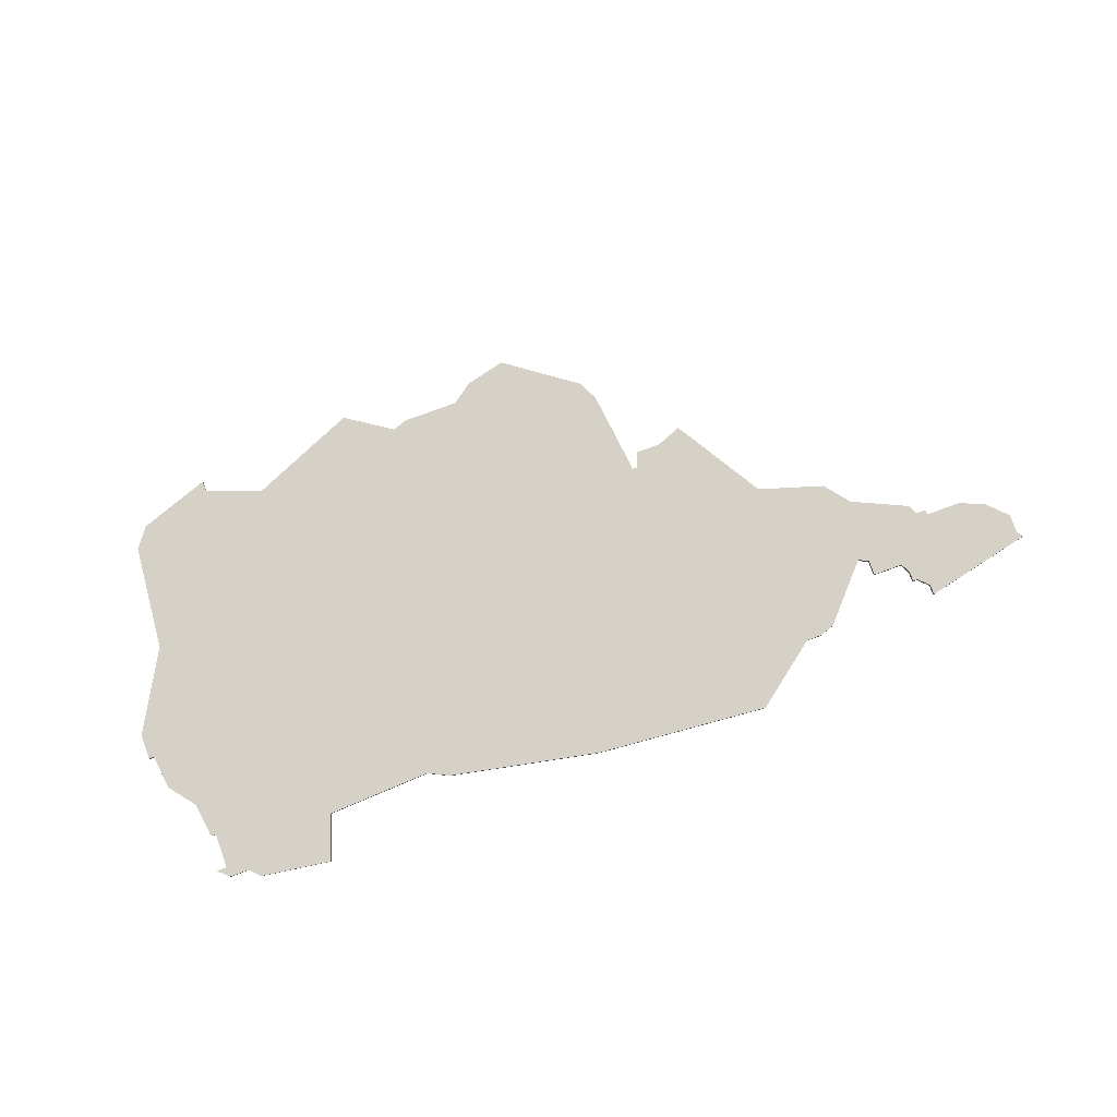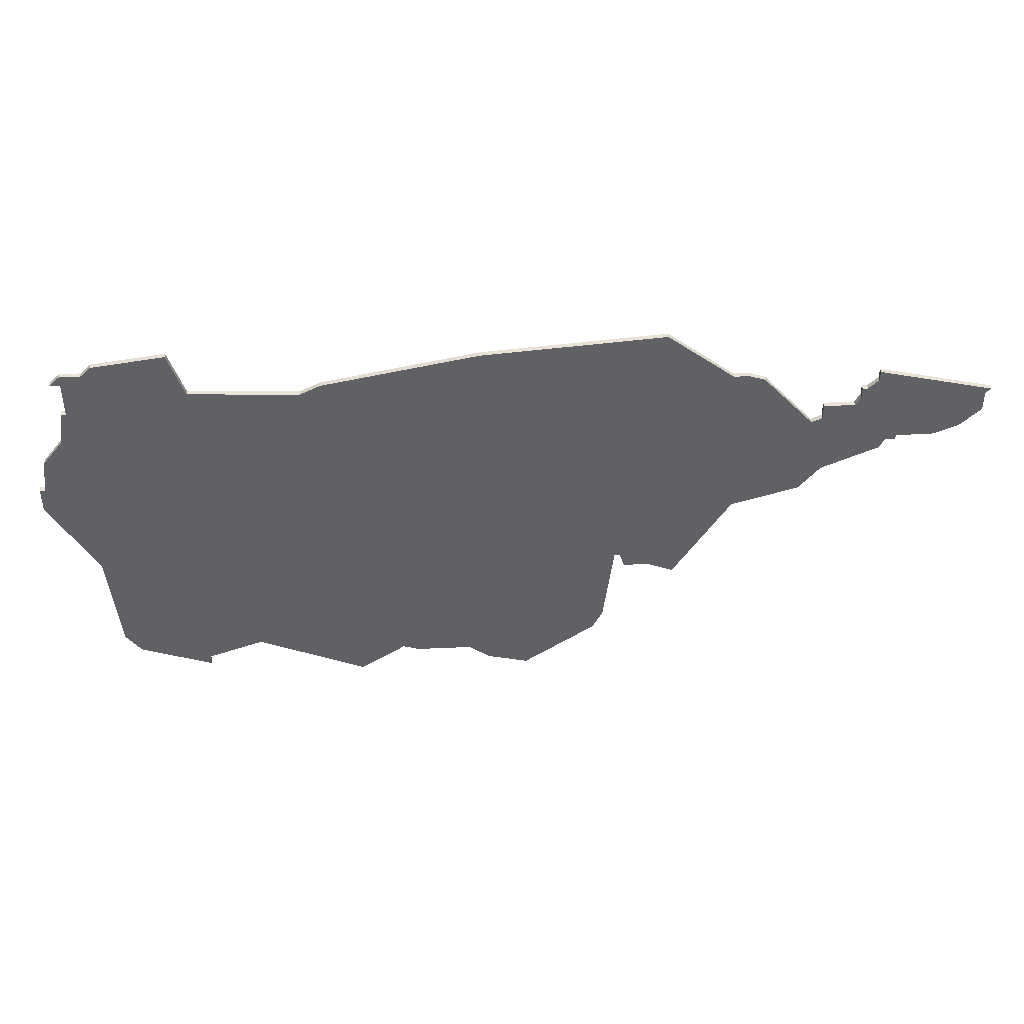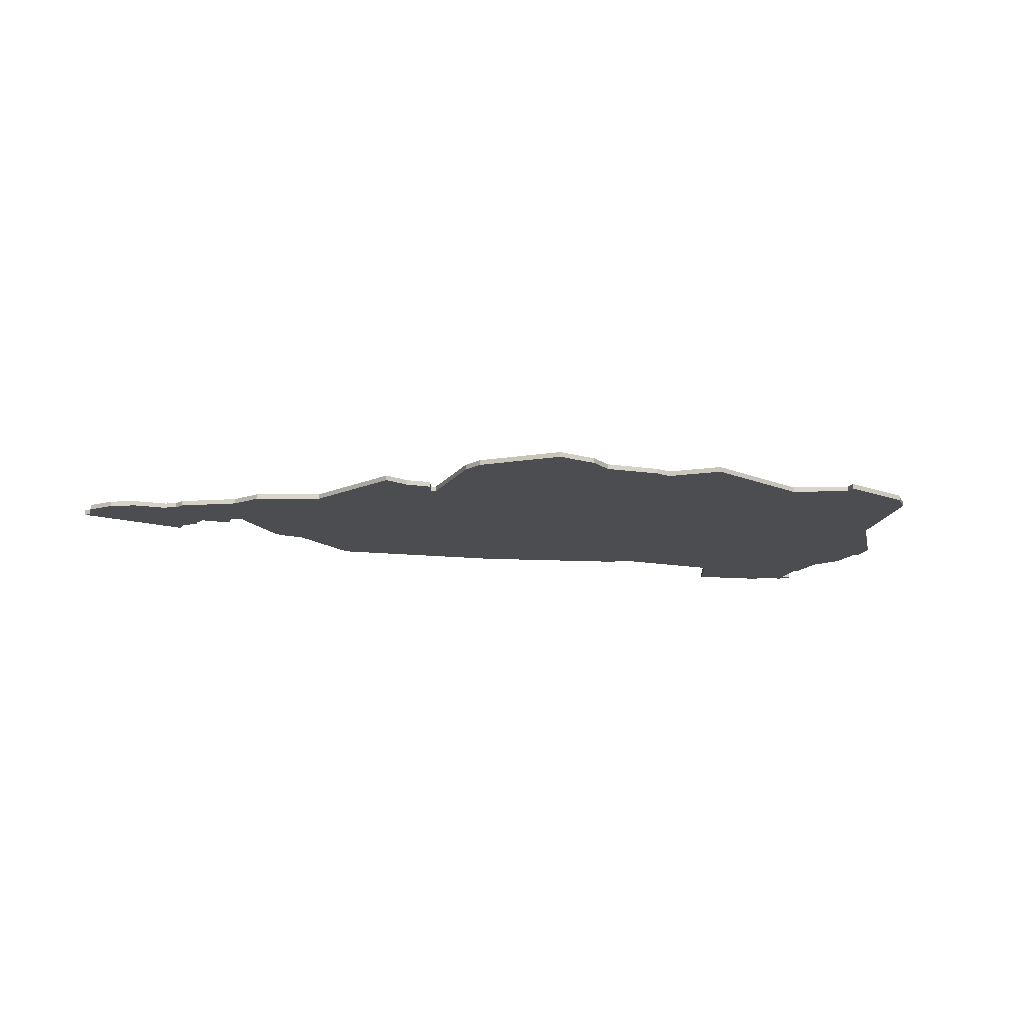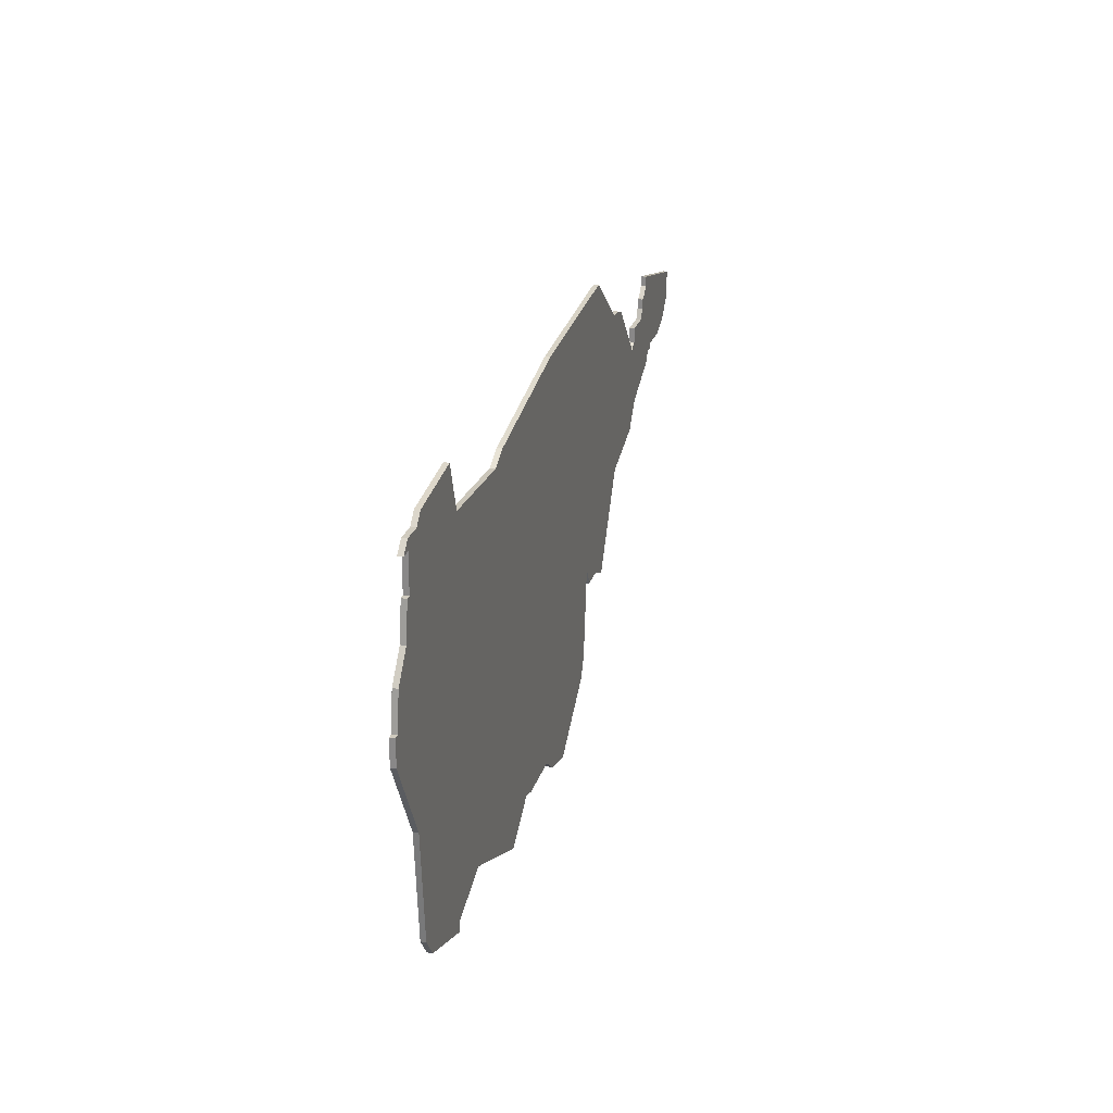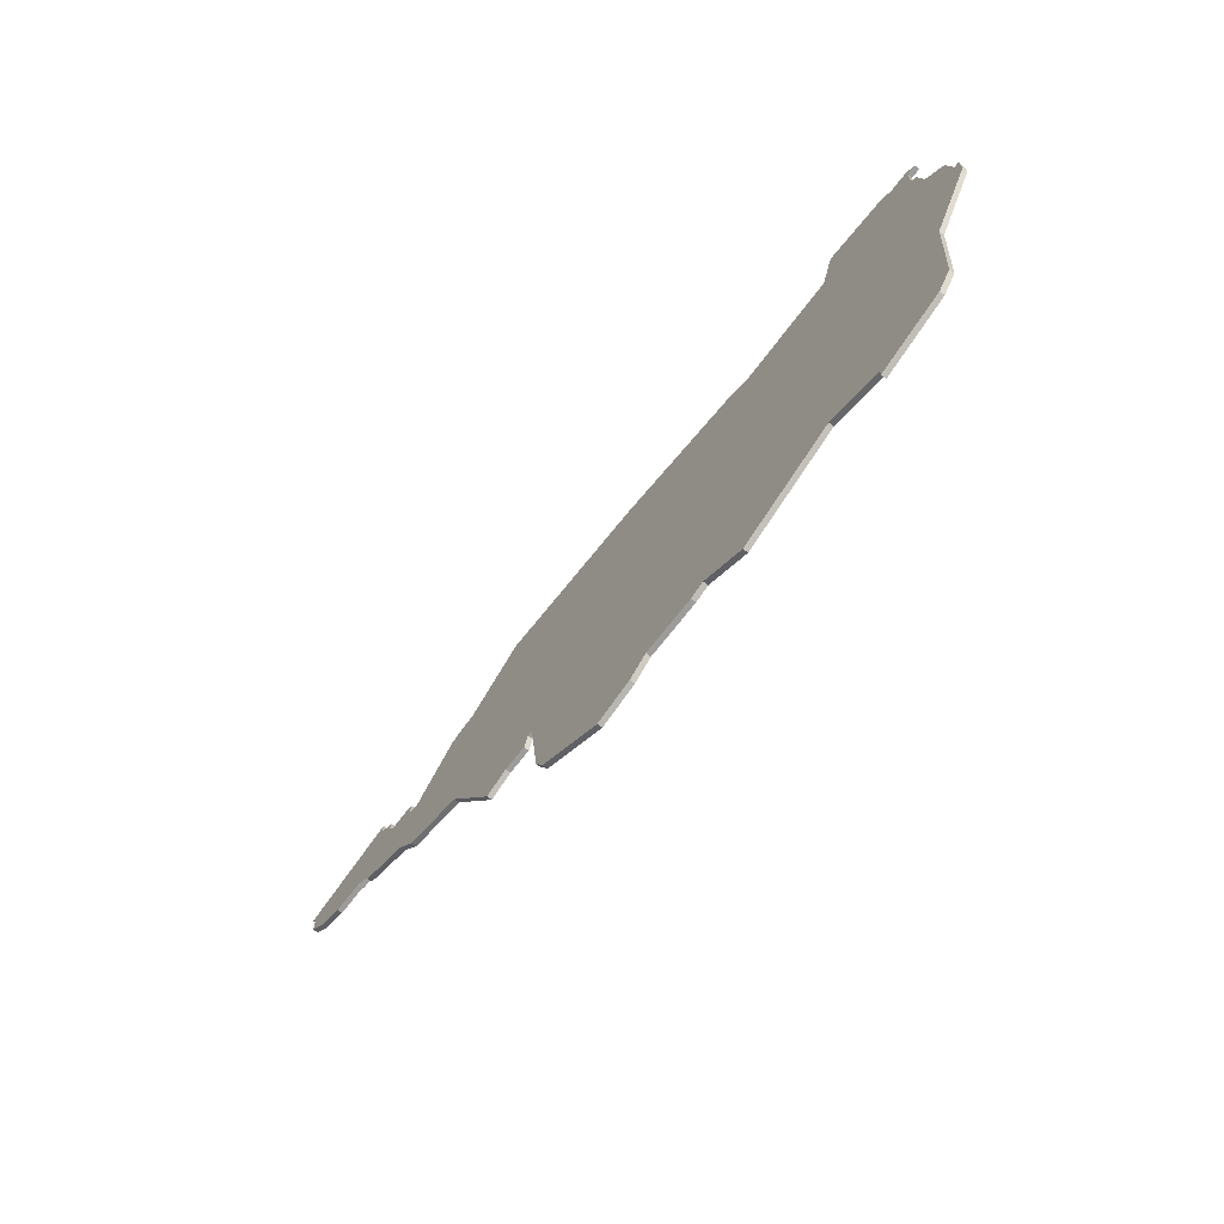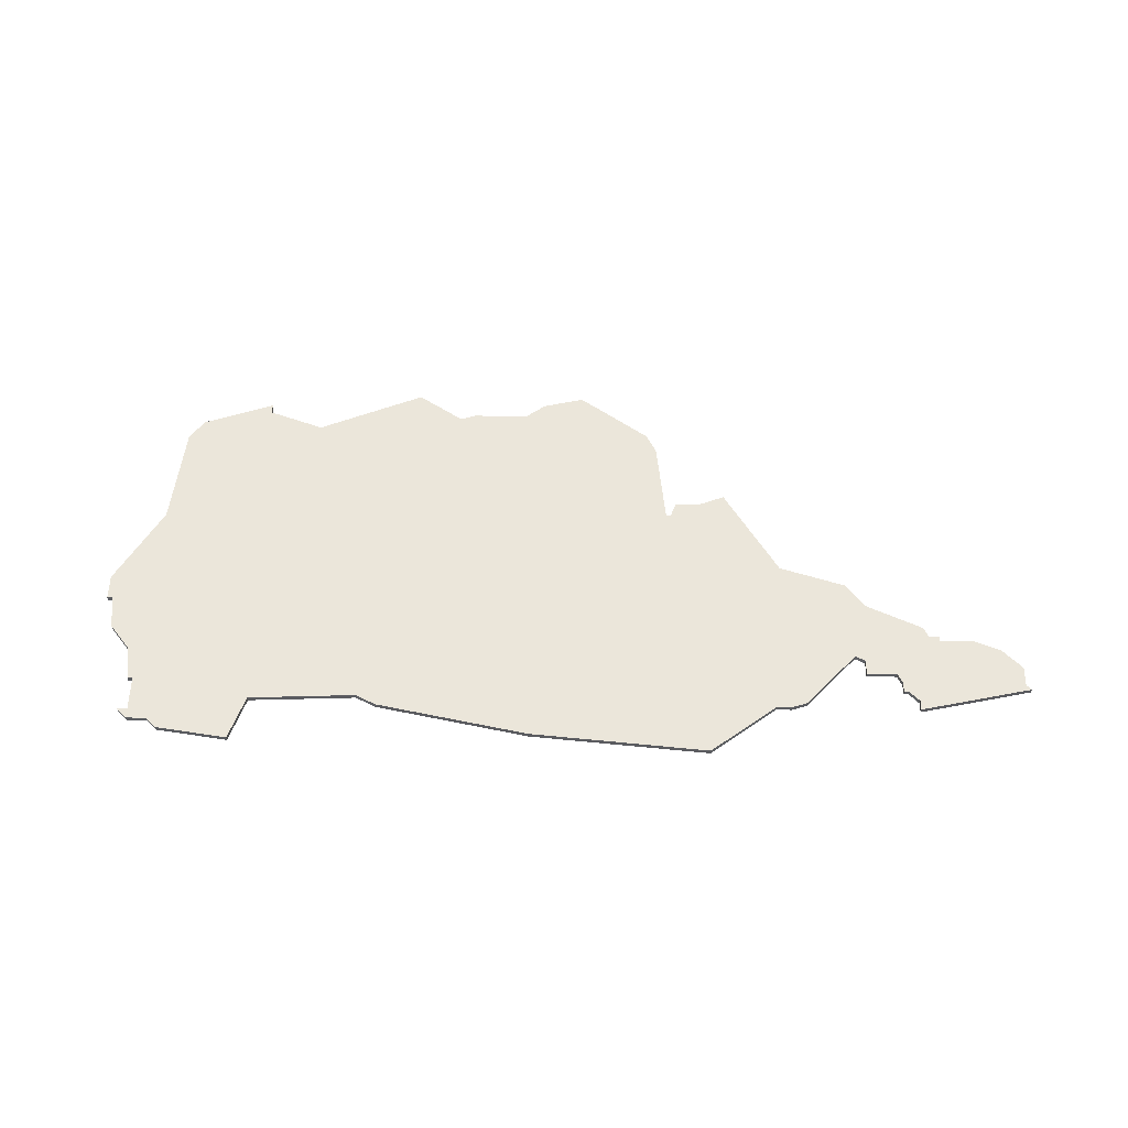
<metadata>
{"format":"obj","ext":"obj","renderer":"f3d","projection":"perspective","resolution":1024,"background":"white","views":[{"elev":79.2,"azim":160.0,"up":"+Z"},{"elev":43.1,"azim":177.1,"up":"+Y"},{"elev":-15.9,"azim":-16.9,"up":"+Z"},{"elev":23.7,"azim":104.9,"up":"+Y"},{"elev":-70.0,"azim":52.4,"up":"+Y"},{"elev":54.7,"azim":-178.8,"up":"+Z"}]}
</metadata>
<code>
v 4451 -241 0
v 4451 -241 1
v 4484 -237 0
v 4484 -237 1
v 4517 -166 0
v 4517 -166 1
v 4517 -180 0
v 4517 -180 1
v 4492 -169 0
v 4492 -169 1
v 4467 -168 0
v 4467 -168 1
v 4409 -215 0
v 4409 -215 1
v 4516 -173 0
v 4516 -173 1
v 4516 -165 0
v 4516 -165 1
v 4359 -188 0
v 4359 -188 1
v 4408 -218 0
v 4408 -218 1
v 4383 -170 0
v 4383 -170 1
v 4515 -166 0
v 4515 -166 1
v 4515 -164 0
v 4515 -164 1
v 4515 -173 0
v 4515 -173 1
v 4358 -186 0
v 4358 -186 1
v 4523 -192 0
v 4523 -192 1
v 4523 -197 0
v 4523 -197 1
v 4374 -198 0
v 4374 -198 1
v 4440 -241 0
v 4440 -241 1
v 4349 -185 0
v 4349 -185 1
v 4514 -213 0
v 4514 -213 1
v 4522 -192 0
v 4522 -192 1
v 4365 -177 0
v 4365 -177 1
v 4398 -220 0
v 4398 -220 1
v 4340 -175 0
v 4340 -175 1
v 4340 -179 0
v 4340 -179 1
v 4373 -181 0
v 4373 -181 1
v 4414 -236 0
v 4414 -236 1
v 4356 -185 0
v 4356 -185 1
v 4356 -186 0
v 4356 -186 1
v 4389 -169 0
v 4389 -169 1
v 4521 -185 0
v 4521 -185 1
v 4364 -175 0
v 4364 -175 1
v 4364 -173 0
v 4364 -173 1
v 4463 -246 0
v 4463 -246 1
v 4339 -174 0
v 4339 -174 1
v 4471 -170 0
v 4471 -170 1
v 4512 -234 0
v 4512 -234 1
v 4454 -240 0
v 4454 -240 1
v 4363 -173 0
v 4363 -173 1
v 4495 -241 0
v 4495 -241 1
v 4495 -160 0
v 4495 -160 1
v 4495 -243 0
v 4495 -243 1
v 4371 -177 0
v 4371 -177 1
v 4371 -180 0
v 4371 -180 1
v 4437 -162 0
v 4437 -162 1
v 4412 -232 0
v 4412 -232 1
v 4511 -164 0
v 4511 -164 1
v 4387 -202 0
v 4387 -202 1
v 4428 -246 0
v 4428 -246 1
v 4370 -193 0
v 4370 -193 1
v 4403 -218 0
v 4403 -218 1
v 4436 -244 0
v 4436 -244 1
v 4386 -169 0
v 4386 -169 1
v 4361 -169 0
v 4361 -169 1
v 4361 -171 0
v 4361 -171 1
v 4402 -159 0
v 4402 -159 1
v 4344 -183 0
v 4344 -183 1
v 4410 -215 0
v 4410 -215 1
v 4509 -162 0
v 4509 -162 1
v 4509 -238 0
v 4509 -238 1
f 19 31 47
f 41 117 51
f 47 31 59
f 59 31 61
f 59 41 113
f 103 19 91
f 99 105 49
f 13 21 105
f 55 37 103
f 99 119 13
f 99 13 105
f 63 119 99
f 119 39 95
f 37 55 99
f 111 51 73
f 53 51 117
f 67 59 81
f 113 41 51
f 51 111 113
f 67 81 69
f 113 81 59
f 89 91 47
f 47 59 67
f 47 91 19
f 63 23 109
f 119 63 115
f 63 55 23
f 63 99 55
f 91 55 103
f 115 93 119
f 57 107 101
f 119 79 39
f 107 57 39
f 39 79 1
f 11 79 119
f 79 3 71
f 43 83 3
f 87 83 123
f 123 83 77
f 83 43 77
f 33 35 45
f 43 45 35
f 75 43 3
f 75 3 79
f 7 45 43
f 11 119 93
f 97 29 9
f 9 29 7
f 9 43 75
f 9 85 121
f 9 121 97
f 97 25 29
f 11 75 79
f 29 15 7
f 45 7 65
f 7 43 9
f 97 27 25
f 17 25 27
f 25 17 5
f 57 95 39
f 48 32 20
f 52 118 42
f 60 32 48
f 62 32 60
f 114 42 60
f 92 20 104
f 50 106 100
f 106 22 14
f 104 38 56
f 14 120 100
f 106 14 100
f 100 120 64
f 96 40 120
f 100 56 38
f 74 52 112
f 118 52 54
f 82 60 68
f 52 42 114
f 114 112 52
f 70 82 68
f 60 82 114
f 48 92 90
f 68 60 48
f 20 92 48
f 110 24 64
f 116 64 120
f 24 56 64
f 56 100 64
f 104 56 92
f 120 94 116
f 102 108 58
f 40 80 120
f 40 58 108
f 2 80 40
f 120 80 12
f 72 4 80
f 4 84 44
f 124 84 88
f 78 84 124
f 78 44 84
f 46 36 34
f 36 46 44
f 4 44 76
f 80 4 76
f 44 46 8
f 94 120 12
f 10 30 98
f 8 30 10
f 76 44 10
f 122 86 10
f 98 122 10
f 30 26 98
f 80 76 12
f 8 16 30
f 66 8 46
f 10 44 8
f 26 28 98
f 28 26 18
f 6 18 26
f 40 96 58
f 70 68 69
f 69 68 67
f 82 70 81
f 81 70 69
f 114 82 113
f 113 82 81
f 112 114 111
f 111 114 113
f 74 112 73
f 73 112 111
f 52 74 51
f 51 74 73
f 54 52 53
f 53 52 51
f 118 54 117
f 117 54 53
f 42 118 41
f 41 118 117
f 60 42 59
f 59 42 41
f 62 60 61
f 61 60 59
f 32 62 31
f 31 62 61
f 20 32 19
f 19 32 31
f 104 20 103
f 103 20 19
f 38 104 37
f 37 104 103
f 100 38 99
f 99 38 37
f 50 100 49
f 49 100 99
f 106 50 105
f 105 50 49
f 22 106 21
f 21 106 105
f 14 22 13
f 13 22 21
f 120 14 119
f 119 14 13
f 96 120 95
f 95 120 119
f 58 96 57
f 57 96 95
f 102 58 101
f 101 58 57
f 108 102 107
f 107 102 101
f 40 108 39
f 39 108 107
f 2 40 1
f 1 40 39
f 80 2 79
f 79 2 1
f 72 80 71
f 71 80 79
f 4 72 3
f 3 72 71
f 84 4 83
f 83 4 3
f 88 84 87
f 87 84 83
f 124 88 123
f 123 88 87
f 78 124 77
f 77 124 123
f 44 78 43
f 43 78 77
f 36 44 35
f 35 44 43
f 34 36 33
f 33 36 35
f 46 34 45
f 45 34 33
f 66 46 65
f 65 46 45
f 8 66 7
f 7 66 65
f 16 8 15
f 15 8 7
f 30 16 29
f 29 16 15
f 26 30 25
f 25 30 29
f 6 26 5
f 5 26 25
f 18 6 17
f 17 6 5
f 28 18 27
f 27 18 17
f 98 28 97
f 97 28 27
f 122 98 121
f 121 98 97
f 86 122 85
f 85 122 121
f 10 86 9
f 9 86 85
f 76 10 75
f 75 10 9
f 12 76 11
f 11 76 75
f 94 12 93
f 93 12 11
f 116 94 115
f 115 94 93
f 64 116 63
f 63 116 115
f 110 64 109
f 109 64 63
f 24 110 23
f 23 110 109
f 56 24 55
f 55 24 23
f 92 56 91
f 91 56 55
f 90 92 89
f 89 92 91
f 68 48 67
f 67 48 47
f 48 90 47
f 47 90 89

</code>
